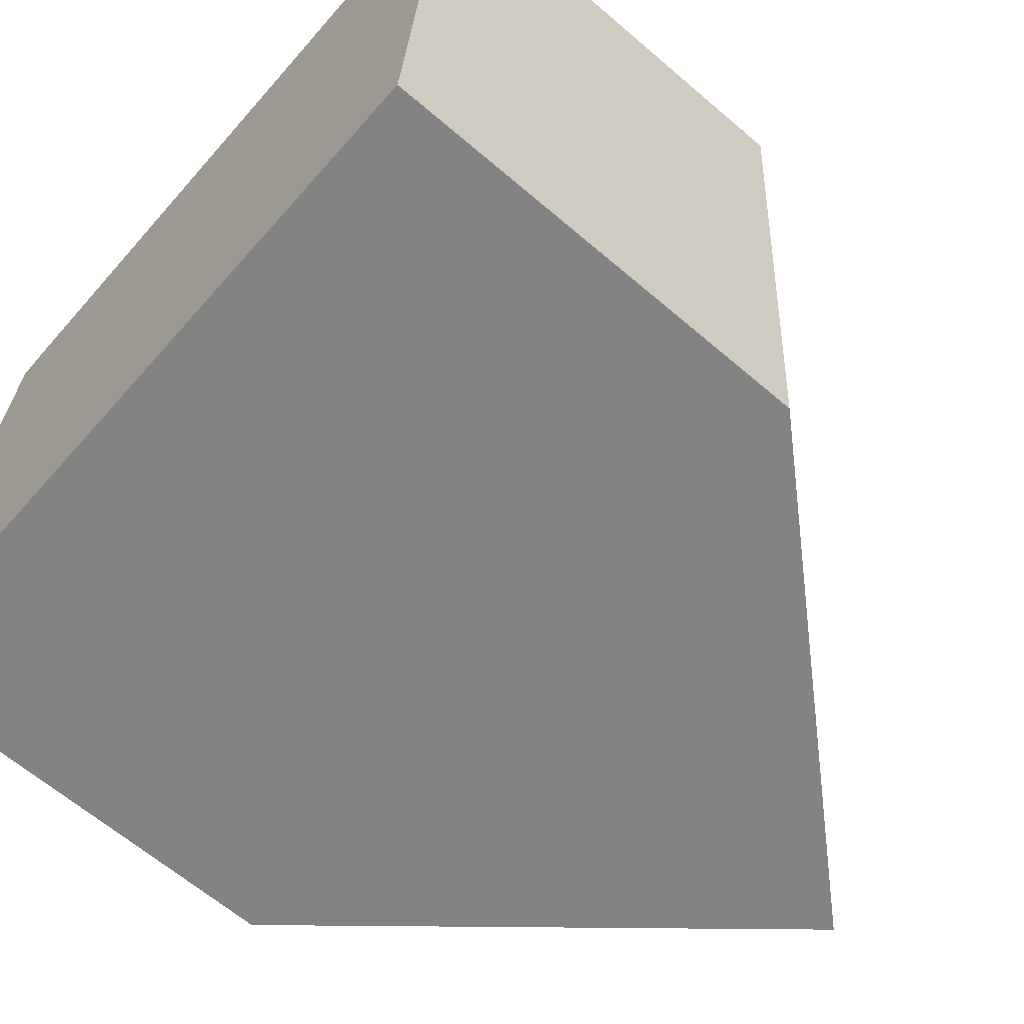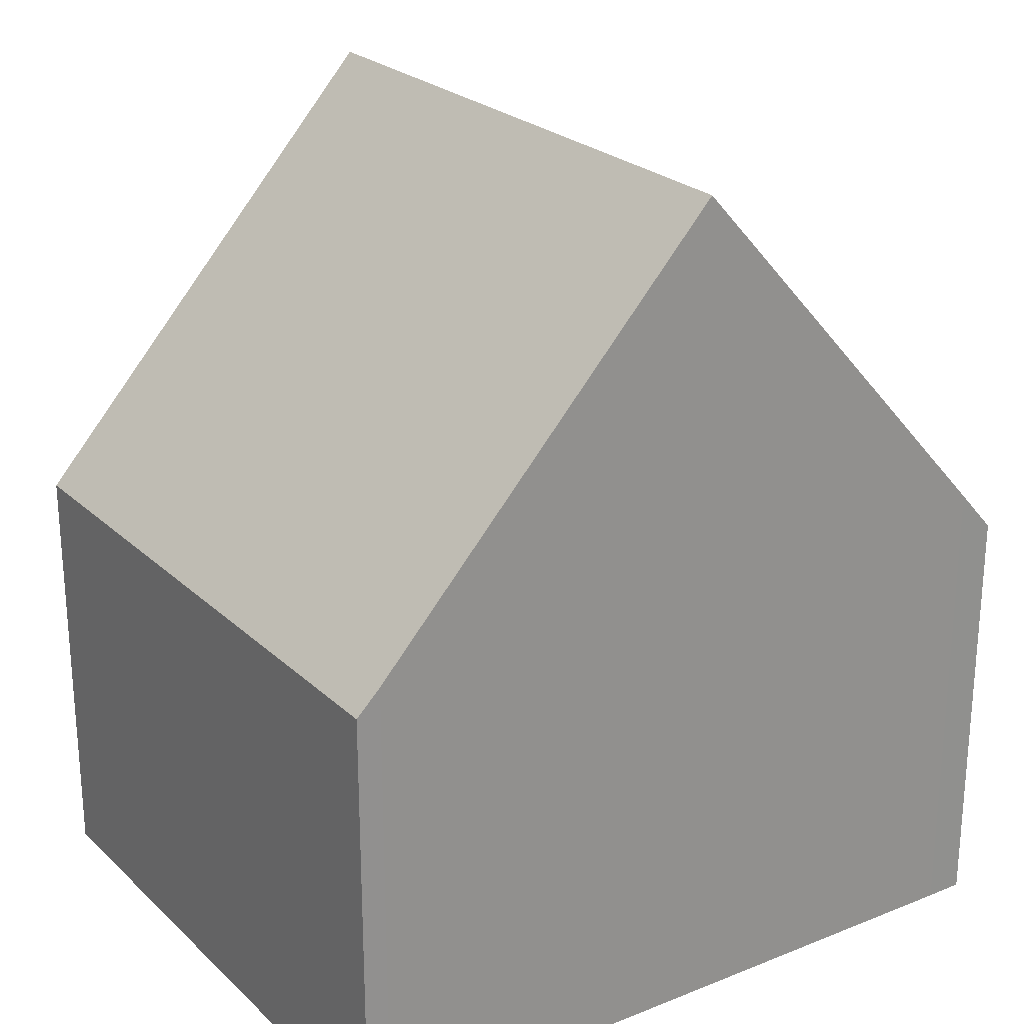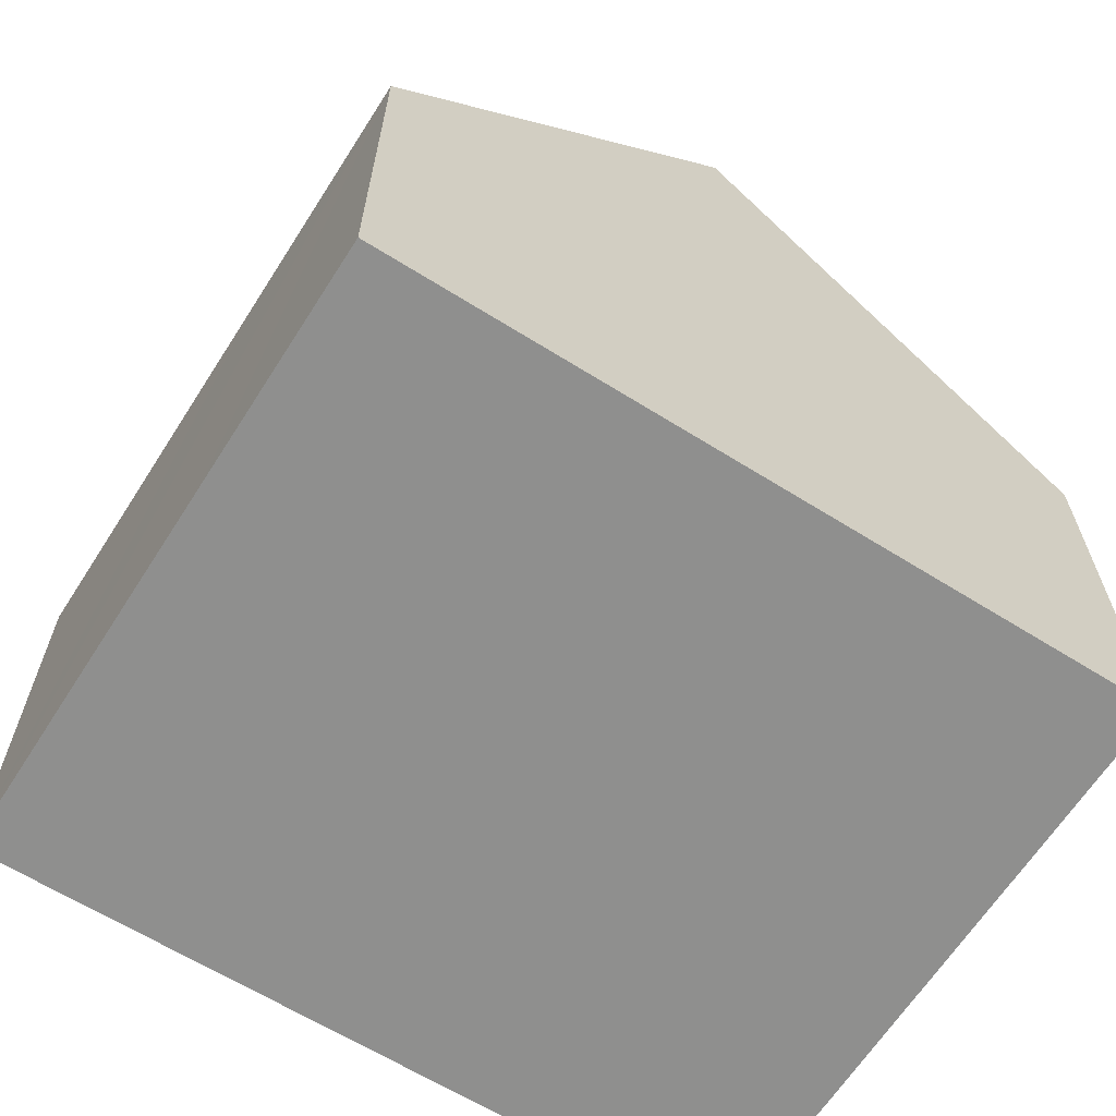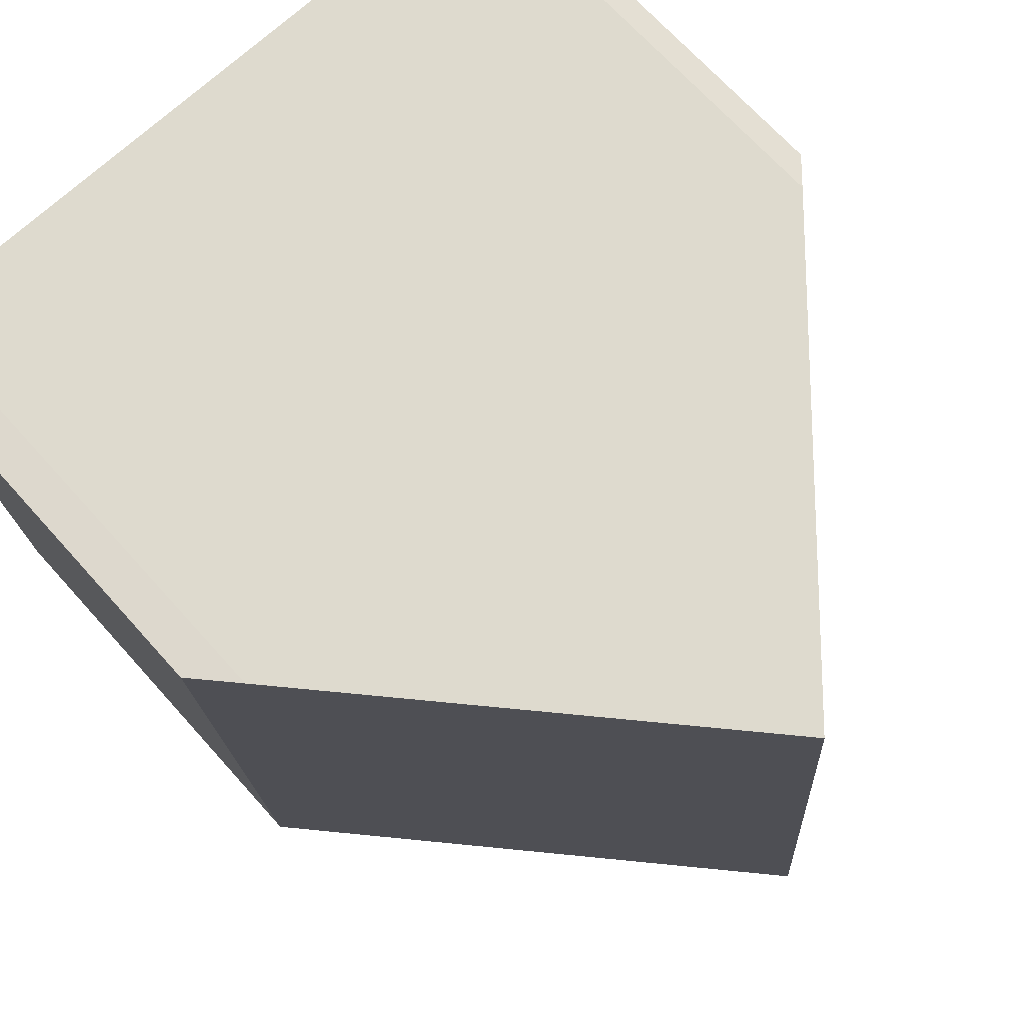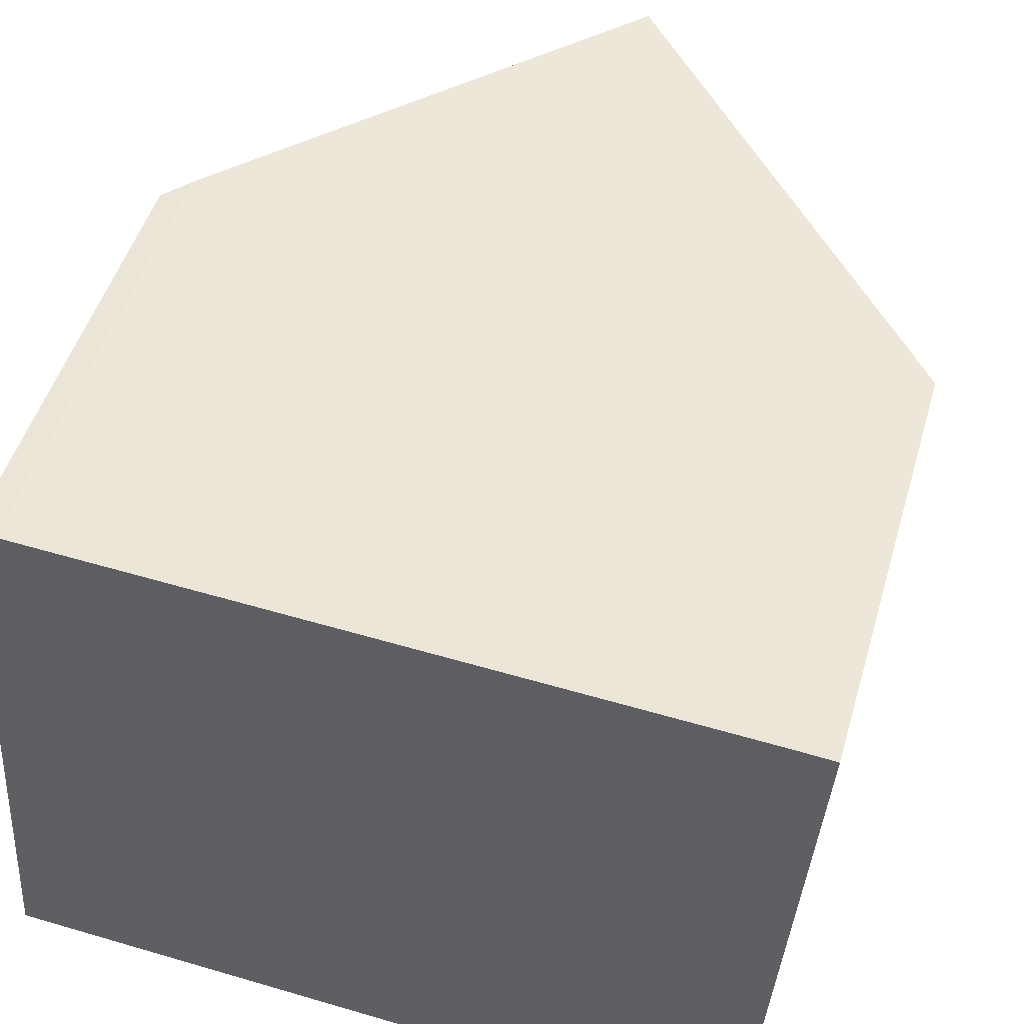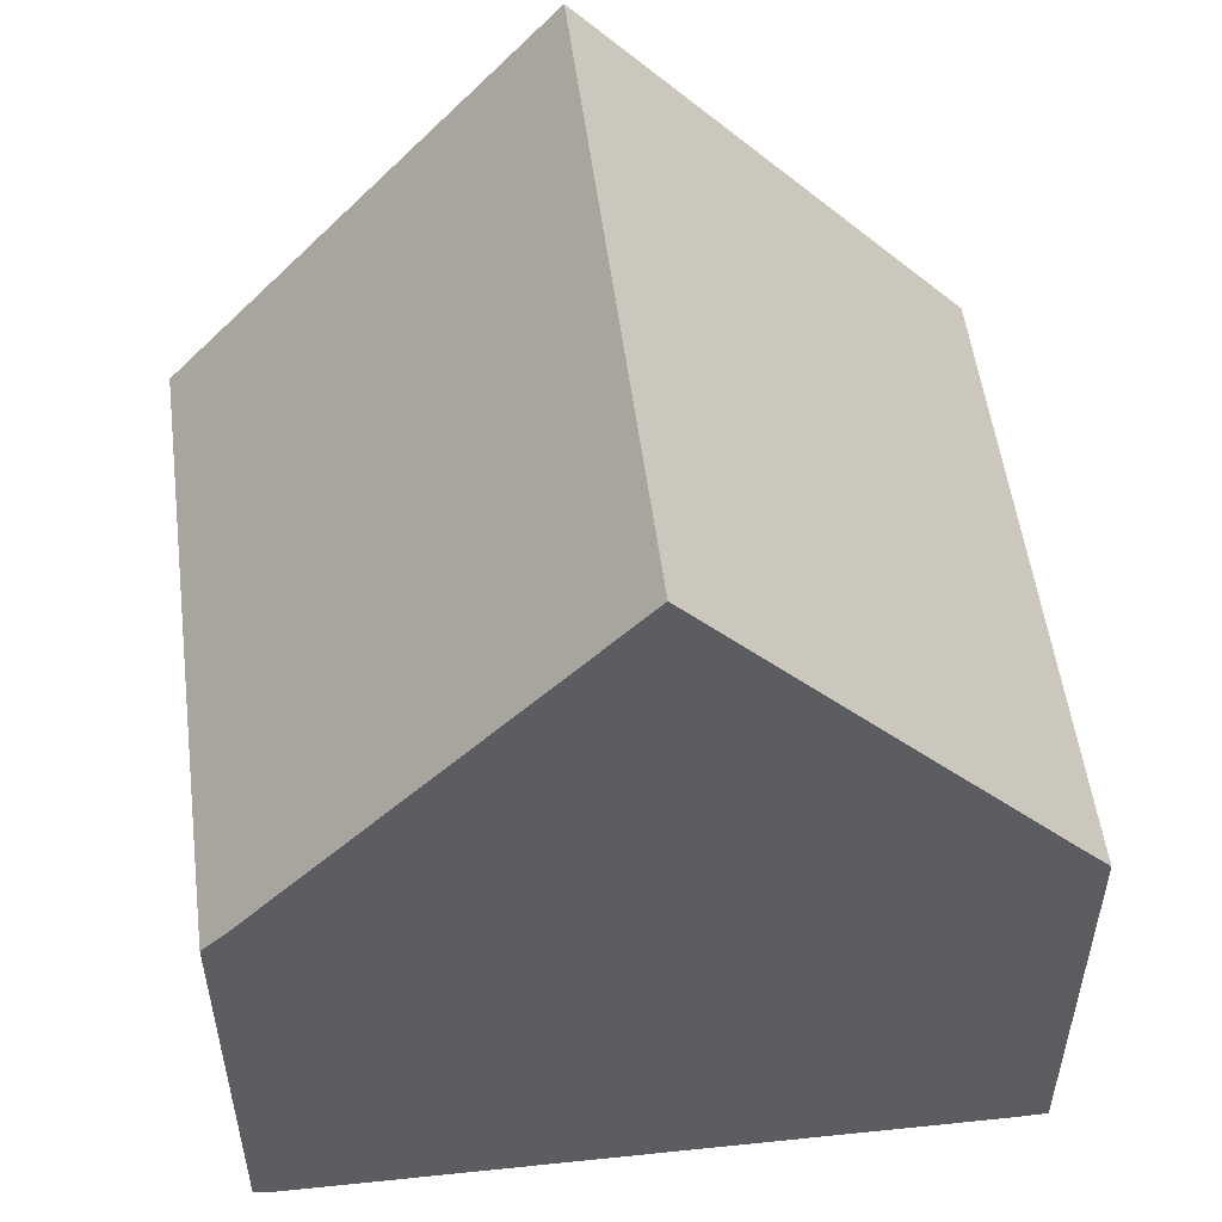
<metadata>
{"format":"obj","ext":"obj","renderer":"f3d","projection":"perspective","resolution":1024,"background":"white","views":[{"elev":-64.1,"azim":49.2,"up":"+Z"},{"elev":24.5,"azim":-30.1,"up":"+Y"},{"elev":-65.2,"azim":151.4,"up":"+Y"},{"elev":68.4,"azim":138.2,"up":"+Z"},{"elev":49.0,"azim":16.2,"up":"+Z"},{"elev":53.0,"azim":-3.2,"up":"+Y"}]}
</metadata>
<code>
v  0 6.873 4.208e-16
v  6.616 13.47 9.506
v  5.924 13.47 -0.366
v  0.722 6.911 9.795
v  1.09 7.319 9.808
v  12.1 6.891 3.066
v  11.92 7.563 9.217
v  12.53 6.891 9.175
v  11.83 6.891 -0.731
v  9.478 9.513 -0.586
v  0.722 -5.998e-16 9.795
v  0 0 0
v  1.09 -6.006e-16 9.808
v  6.616 -5.821e-16 9.506
v  11.92 -5.644e-16 9.217
v  12.53 -5.618e-16 9.175
v  12.1 -1.877e-16 3.066
v  11.83 4.476e-17 -0.731
v  9.478 3.588e-17 -0.586
v  5.924 2.241e-17 -0.366
g defaultobject
f 1 2 3
f 2 1 4
f 2 4 5
f 6 7 8
f 7 6 9
f 7 9 10
f 7 10 2
f 2 10 3
f 1 11 4
f 11 1 12
f 4 13 5
f 13 4 11
f 13 2 5
f 2 13 7
f 7 13 14
f 7 14 15
f 7 15 8
f 8 15 16
f 16 6 8
f 6 16 9
f 9 16 17
f 9 17 18
f 10 1 3
f 1 10 9
f 1 9 18
f 1 18 19
f 1 19 20
f 1 20 12
f 17 19 18
f 19 17 20
f 20 17 16
f 20 16 12
f 12 16 15
f 12 15 14
f 12 14 11
f 11 14 13

</code>
